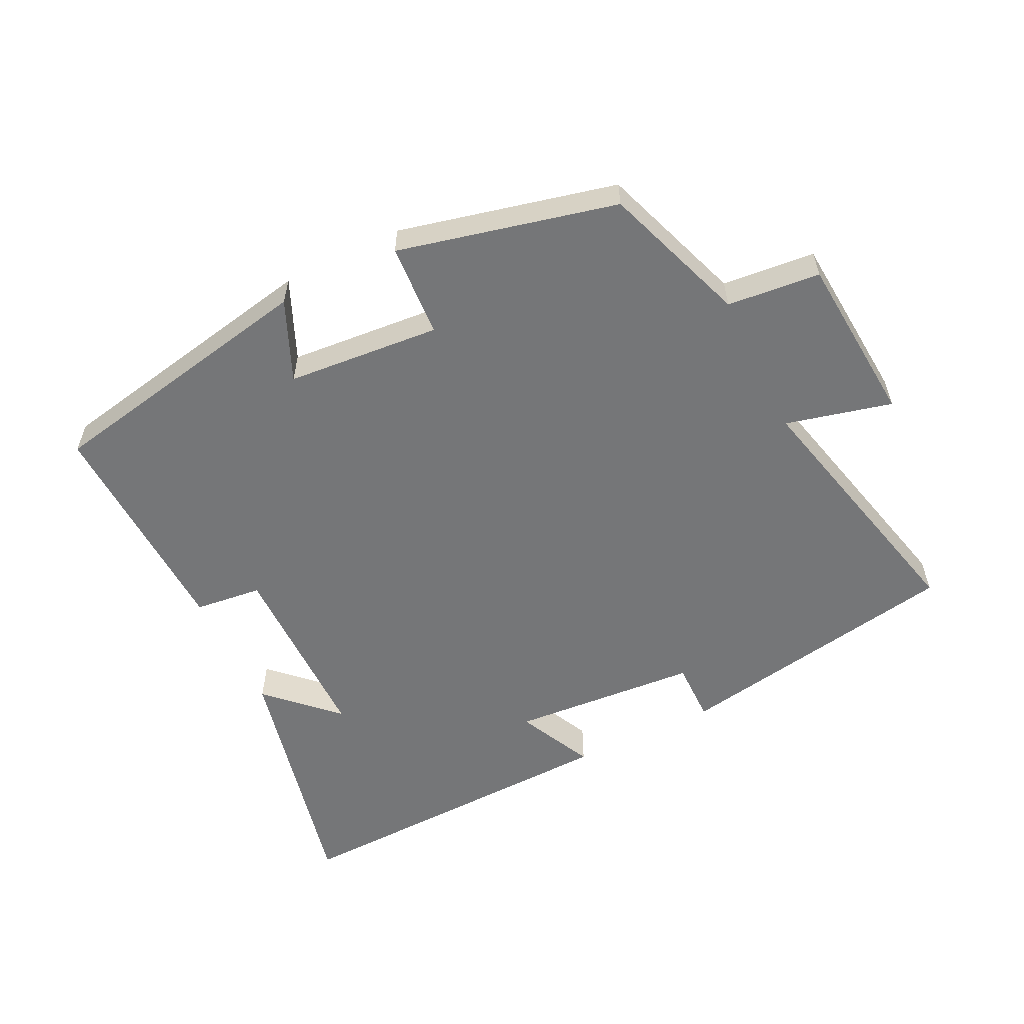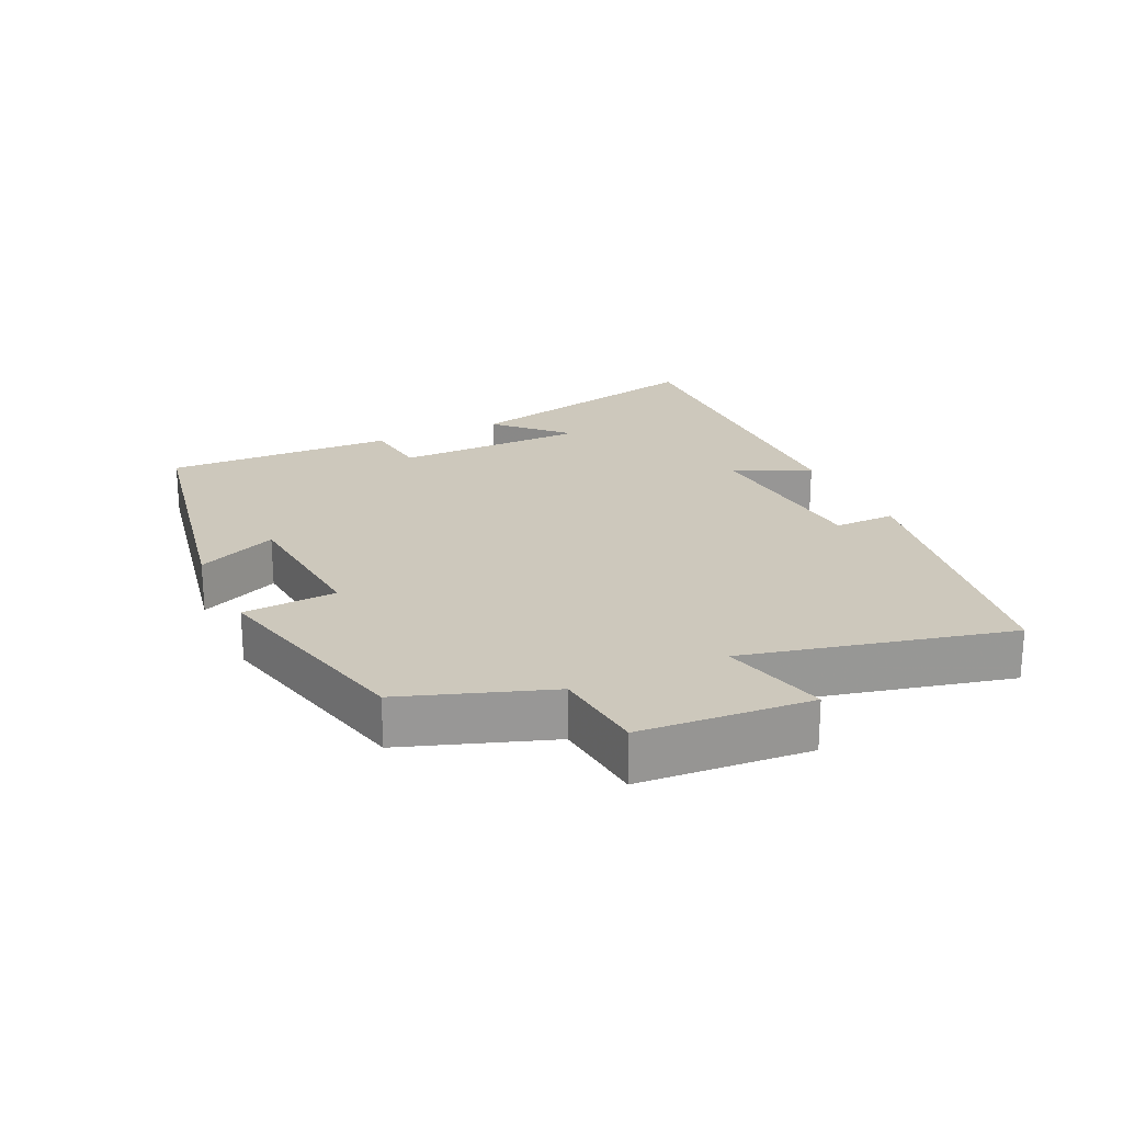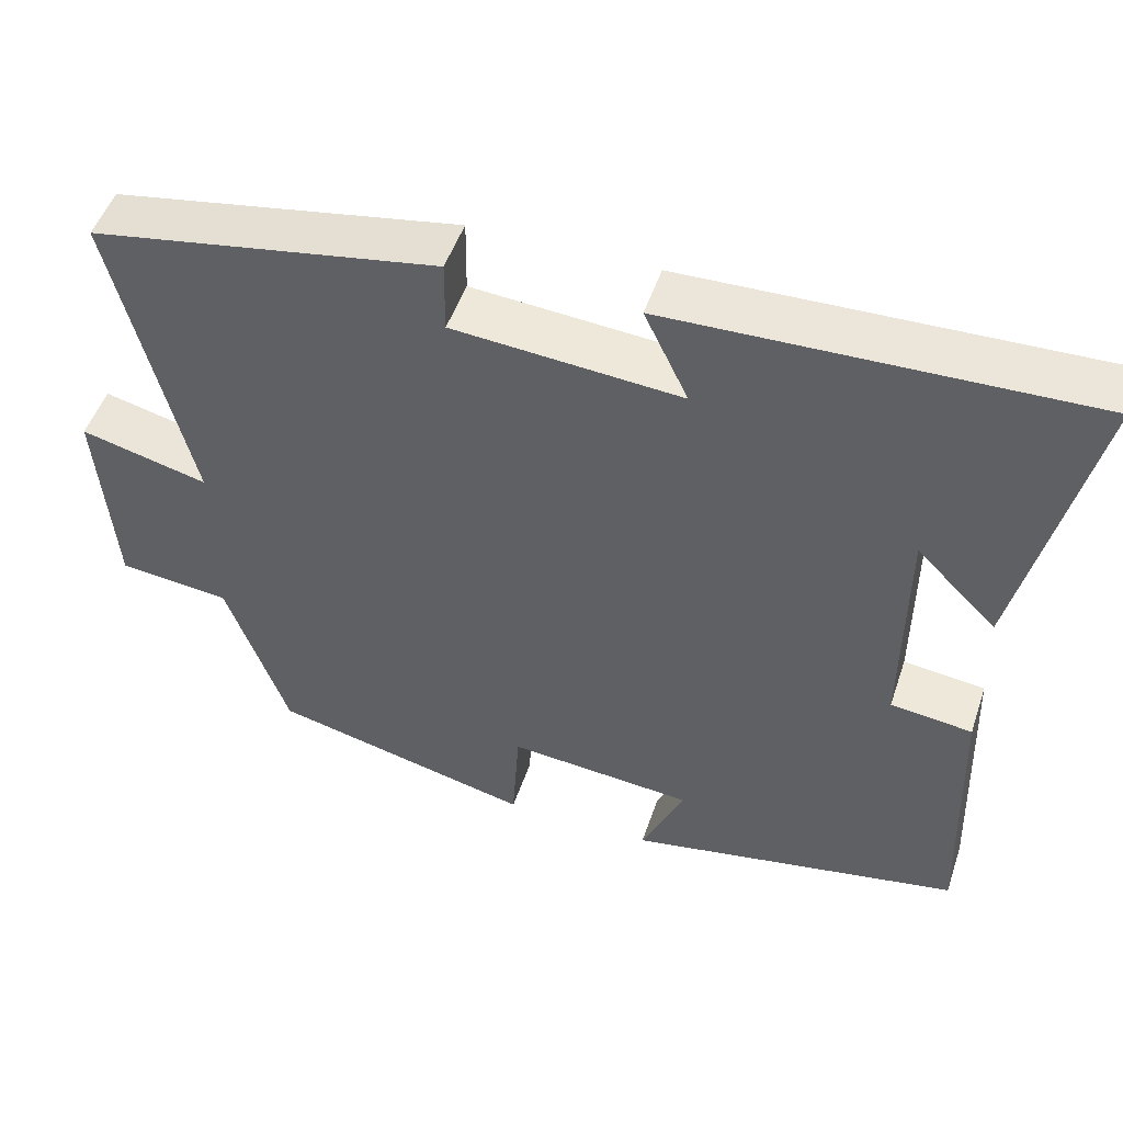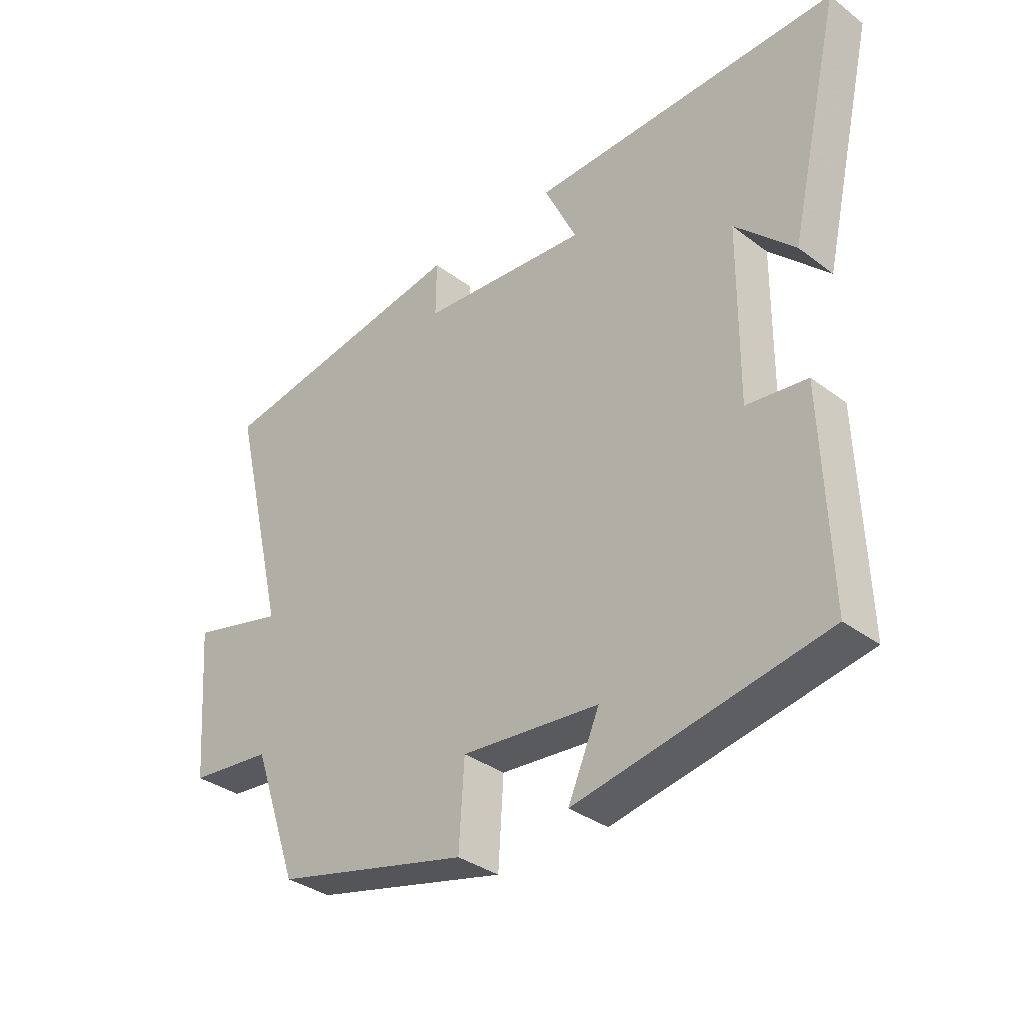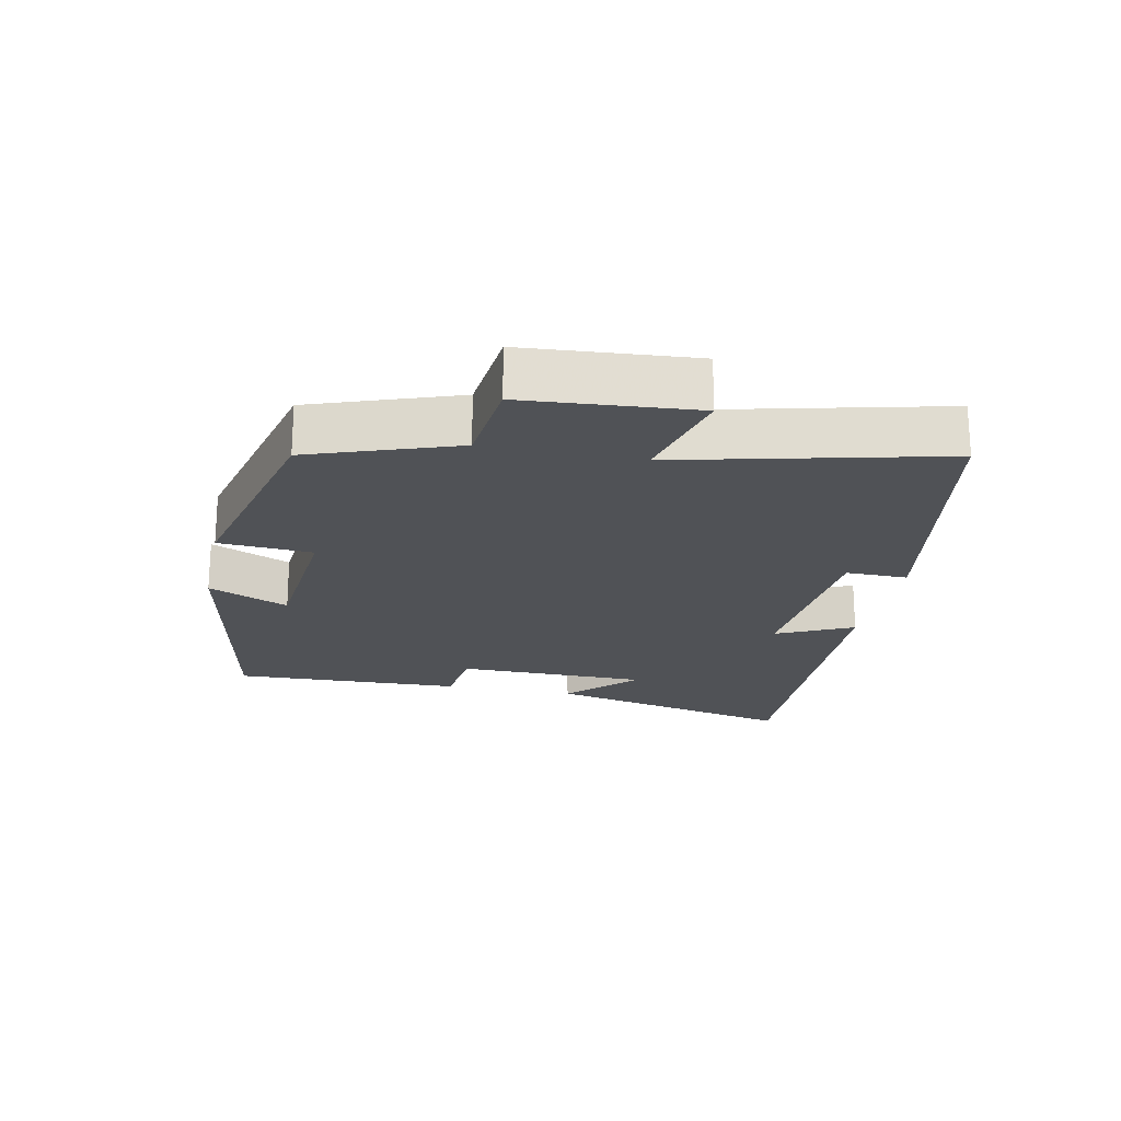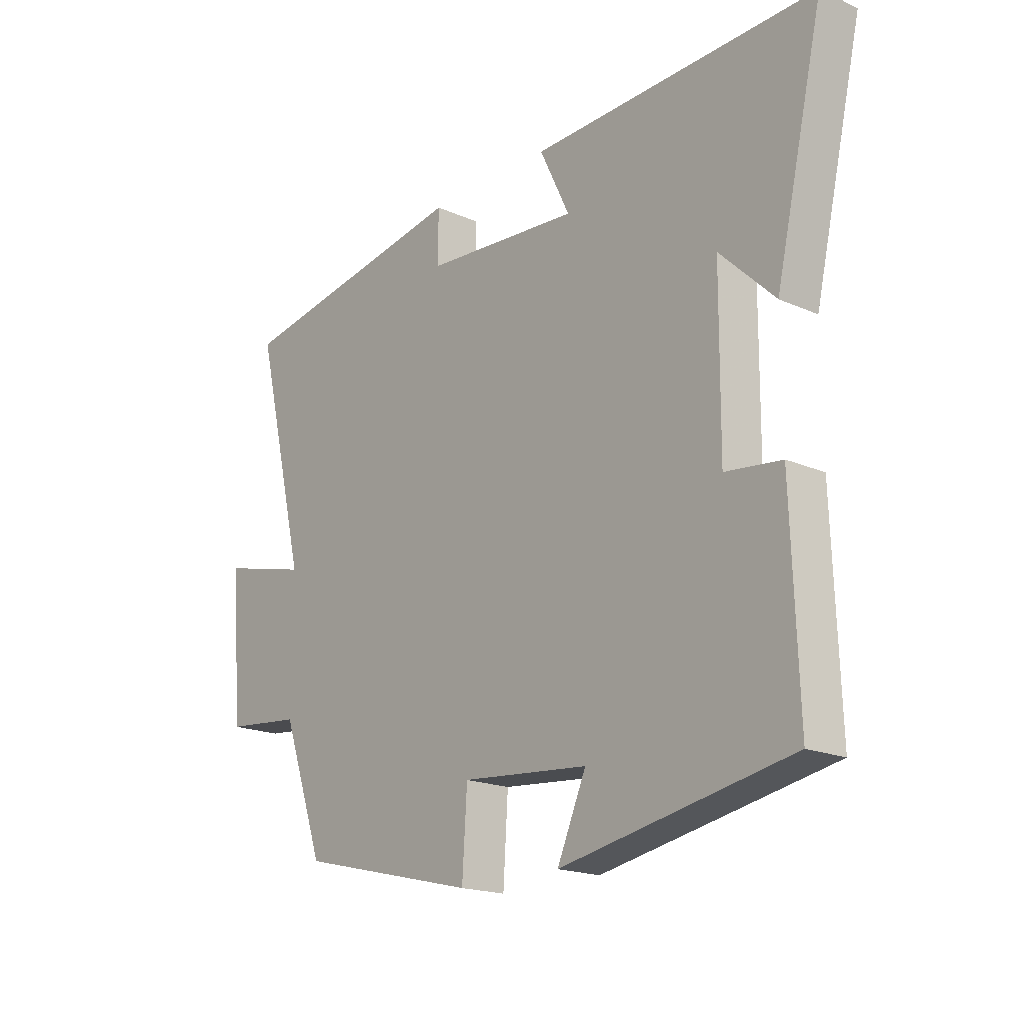
<metadata>
{"format":"obj","ext":"obj","renderer":"f3d","projection":"perspective","resolution":1024,"background":"white","views":[{"elev":-56.8,"azim":-153.7,"up":"+Y"},{"elev":22.1,"azim":-115.2,"up":"+Y"},{"elev":49.9,"azim":18.4,"up":"+Z"},{"elev":-34.4,"azim":44.7,"up":"+Z"},{"elev":-20.9,"azim":-101.7,"up":"+Y"},{"elev":-18.6,"azim":49.8,"up":"+Z"}]}
</metadata>
<code>
v 0.588 0.07 0.515
v 0.5 0.07 0.131
v 0.4 0.07 0.229
v 0.398 0.07 -0.061
v 0.5 0.07 -0.073
v 0.512 0.07 -0.42
v 0.093 0.07 -0.5
v 0.146 0.07 -0.379
v -0.086 0.07 -0.359
v -0.095 0.07 -0.5
v -0.423 0.07 -0.421
v -0.5 0.07 -0.202
v -0.64 0.07 -0.188
v -0.66 0.07 0.068
v -0.5 0.07 0.028
v -0.595 0.07 0.424
v -0.16 0.07 0.5
v -0.161 0.07 0.407
v 0.123 0.07 0.385
v 0.068 0.07 0.5
v 0.588 0 0.515
v 0.5 0 0.131
v 0.4 0 0.229
v 0.398 0 -0.061
v 0.5 0 -0.073
v 0.512 0 -0.42
v 0.093 0 -0.5
v 0.146 0 -0.379
v -0.086 0 -0.359
v -0.095 0 -0.5
v -0.423 0 -0.421
v -0.5 0 -0.202
v -0.64 0 -0.188
v -0.66 0 0.068
v -0.5 0 0.028
v -0.595 0 0.424
v -0.16 0 0.5
v -0.161 0 0.407
v 0.123 0 0.385
v 0.068 0 0.5
f 19 20 1
f 15 16 17 18
f 15 18 19
f 12 13 14 15
f 9 10 11 12
f 8 9 12 15
f 5 6 7 8
f 4 5 8 15
f 3 4 15 19
f 1 2 3
f 1 3 19
f 21 40 39
f 38 37 36 35
f 39 38 35
f 35 34 33 32
f 32 31 30 29
f 35 32 29 28
f 28 27 26 25
f 35 28 25 24
f 39 35 24 23
f 23 22 21
f 39 23 21
f 1 21 22 2
f 2 22 23 3
f 3 23 24 4
f 4 24 25 5
f 5 25 26 6
f 6 26 27 7
f 7 27 28 8
f 8 28 29 9
f 9 29 30 10
f 10 30 31 11
f 11 31 32 12
f 12 32 33 13
f 13 33 34 14
f 14 34 35 15
f 15 35 36 16
f 16 36 37 17
f 17 37 38 18
f 18 38 39 19
f 19 39 40 20
f 20 40 21 1

</code>
